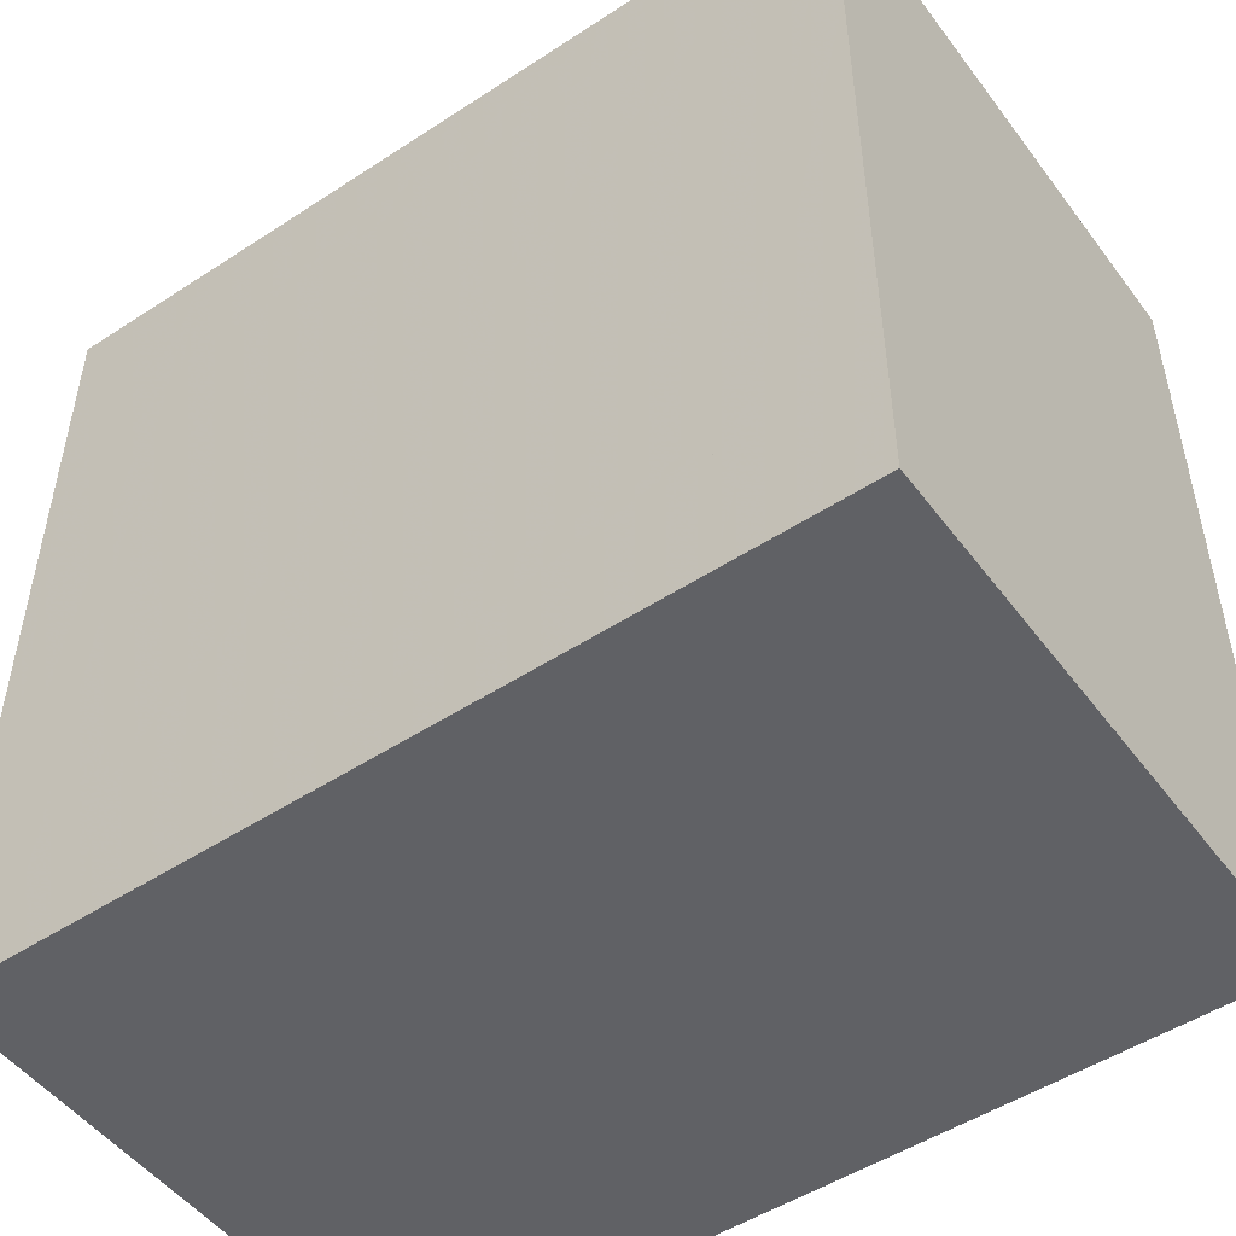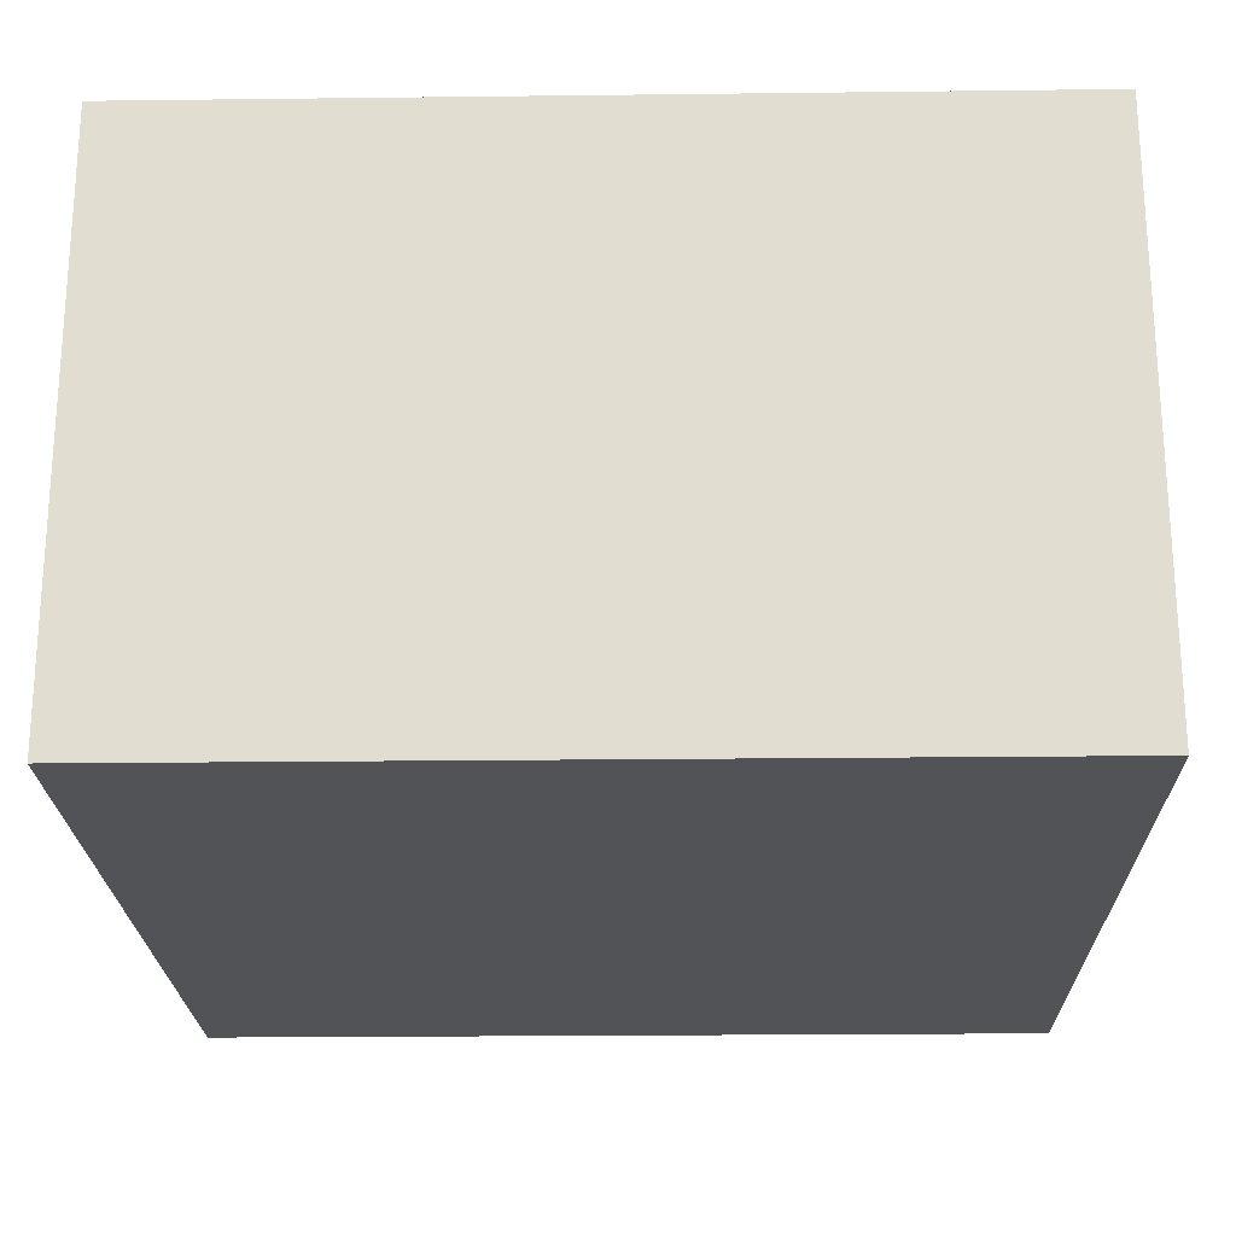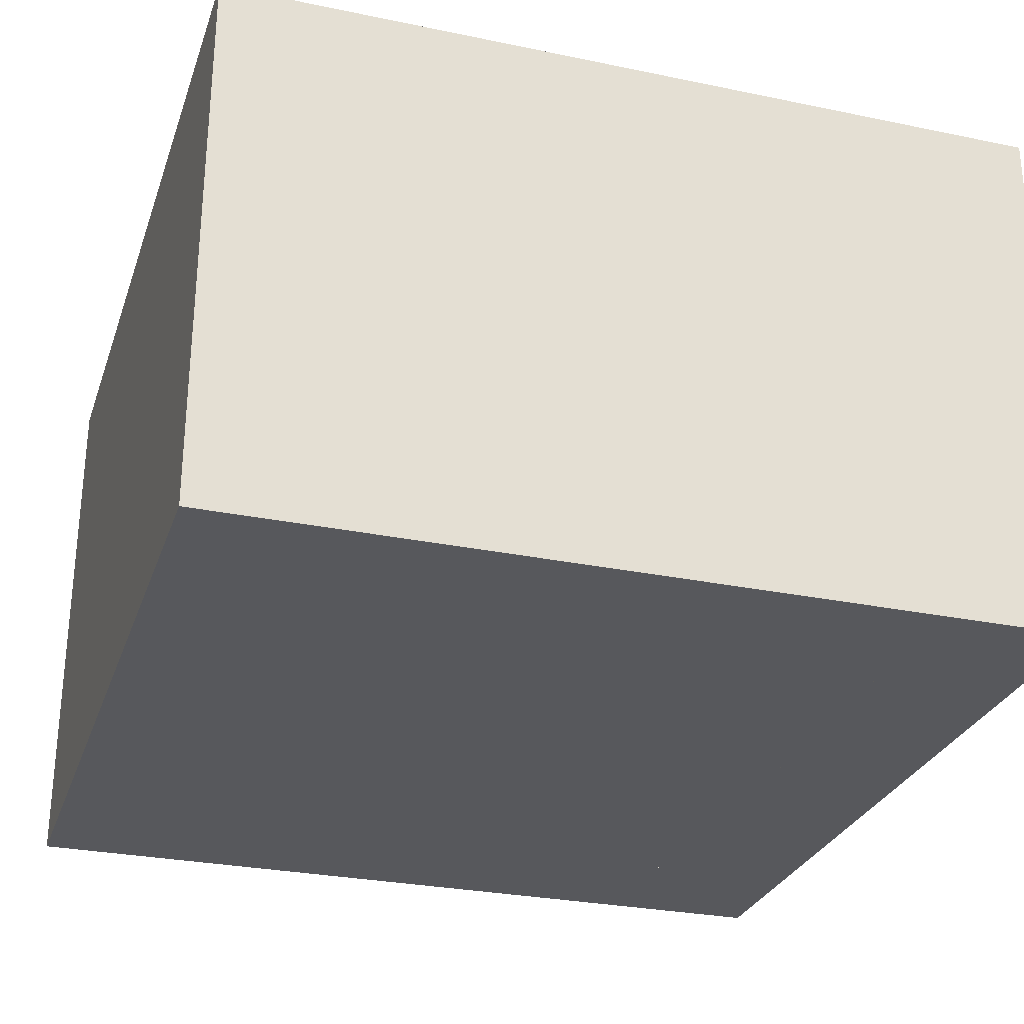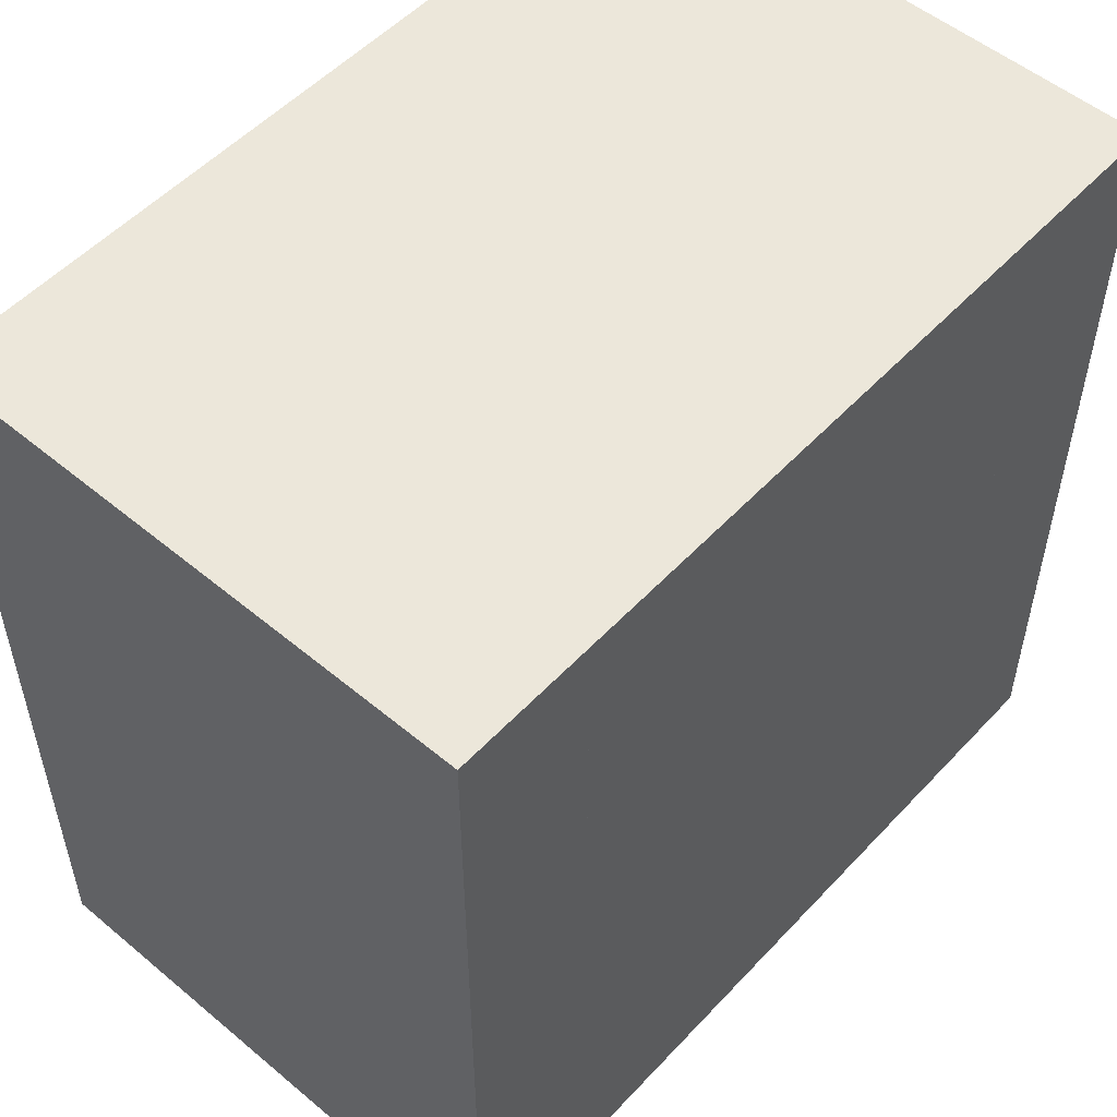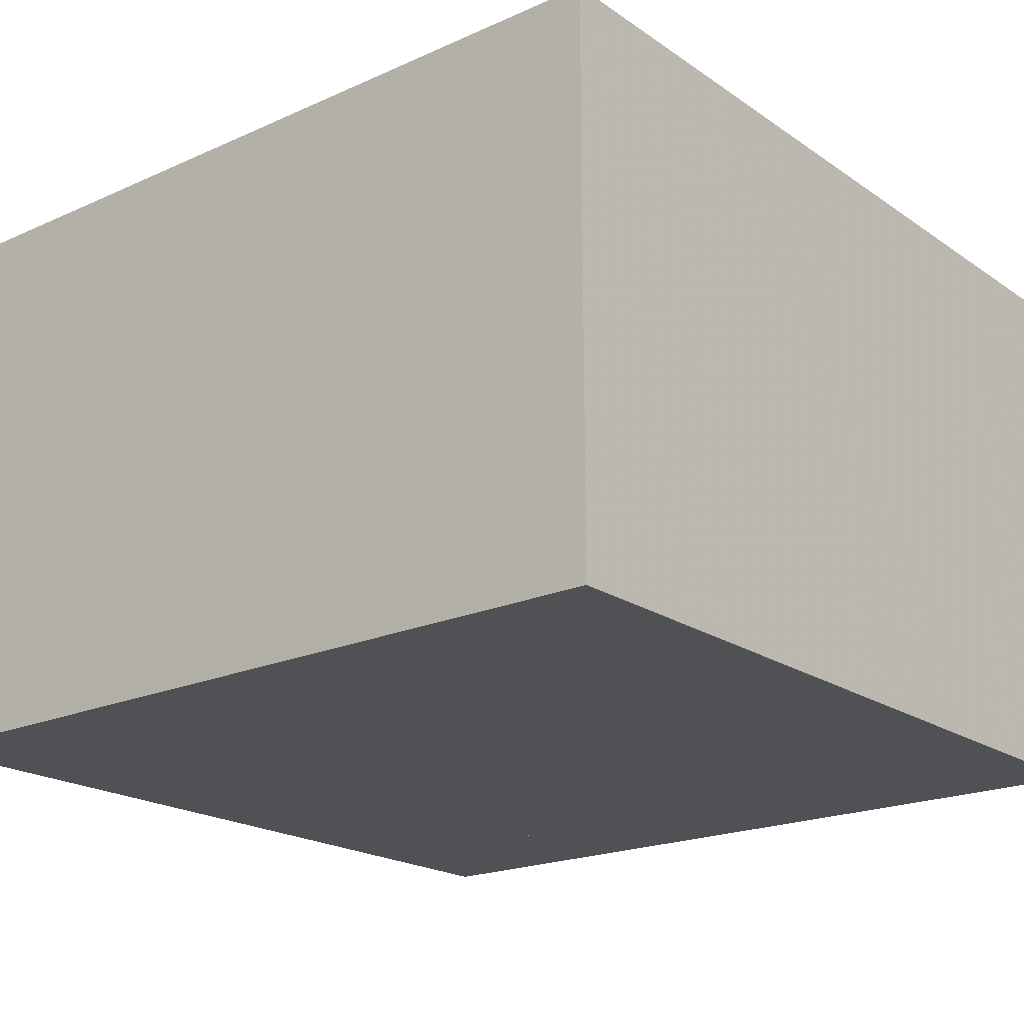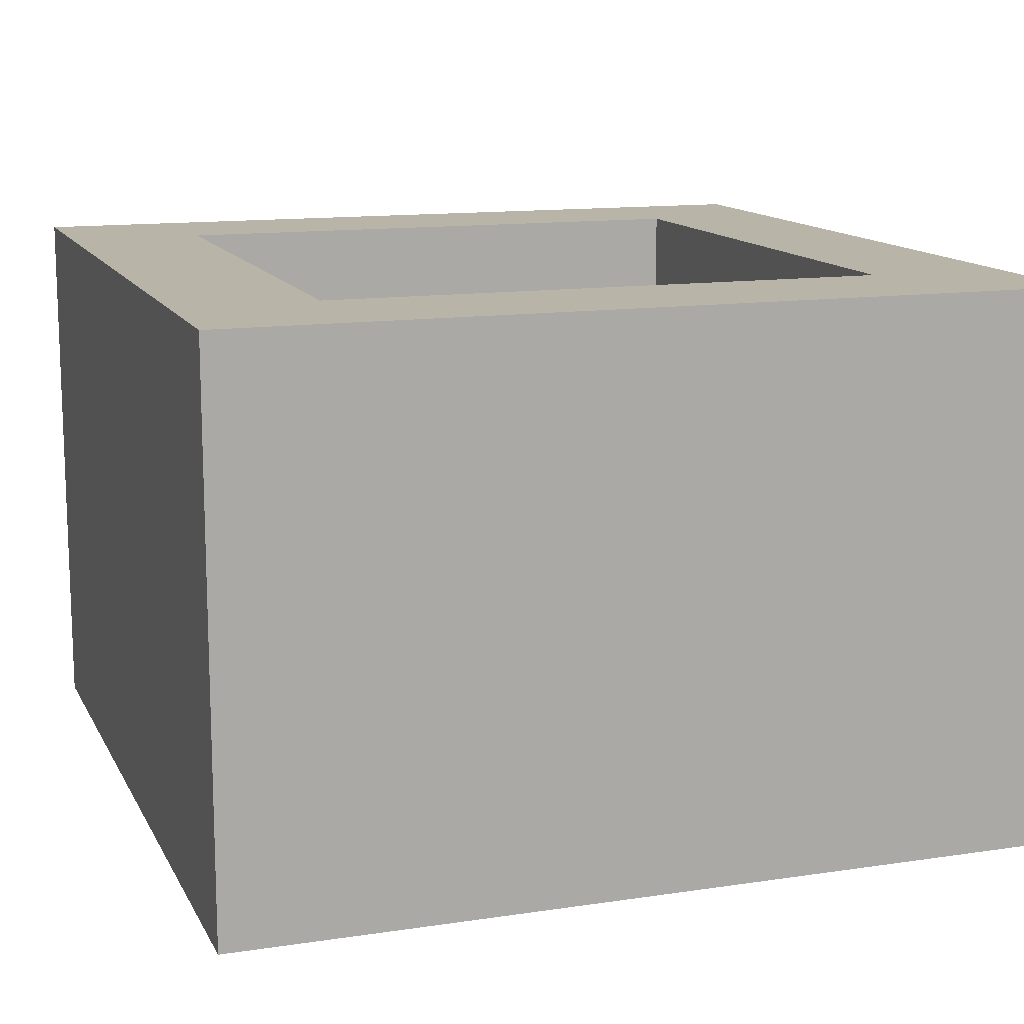
<metadata>
{"format":"obj","ext":"obj","renderer":"f3d","projection":"perspective","resolution":1024,"background":"white","views":[{"elev":-50.3,"azim":35.6,"up":"+Z"},{"elev":-22.0,"azim":91.2,"up":"+Y"},{"elev":-28.5,"azim":162.7,"up":"+Y"},{"elev":53.1,"azim":-48.3,"up":"+Z"},{"elev":-20.2,"azim":-50.8,"up":"+Y"},{"elev":13.1,"azim":-108.9,"up":"+Y"}]}
</metadata>
<code>
o tray
v -2 4 3
v -2 4 -3
v -3 4 -3
v -3 4 3
v -3 0 -3
v -2 0 -3
v -2 0 3
v -3 0 3
v 3 4 3
v 3 4 -3
v 2 4 -3
v 2 4 3
v 2 0 -3
v 3 0 -3
v 3 0 3
v 2 0 3
v 2 4 2
v -2 4 2
v -2 0 2
v 2 0 2
v 2 4 -2
v -2 4 -2
v 2 0 -2
v -2 0 -2
v 2 1 2
v 2 1 -2
v -2 1 -2
v -2 1 2
v 2 2 2
v 2 2 -2
v -2 2 -2
v -2 2 2
f 1 2 3
f 4 1 3
f 5 6 7
f 5 7 8
f 3 5 8
f 3 8 4
f 7 6 2
f 1 7 2
f 6 5 3
f 2 6 3
f 4 8 7
f 4 7 1
f 9 10 11
f 12 9 11
f 13 14 15
f 13 15 16
f 11 13 16
f 11 16 12
f 15 14 10
f 9 15 10
f 14 13 11
f 10 14 11
f 12 16 15
f 12 15 9
f 12 17 18
f 1 12 18
f 19 20 16
f 19 16 7
f 18 19 7
f 18 7 1
f 16 20 17
f 12 16 17
f 20 19 18
f 17 20 18
f 1 7 16
f 1 16 12
f 21 11 2
f 22 21 2
f 6 13 23
f 6 23 24
f 2 6 24
f 2 24 22
f 23 13 11
f 21 23 11
f 13 6 2
f 11 13 2
f 22 24 23
f 22 23 21
f 25 26 27
f 28 25 27
f 24 23 20
f 24 20 19
f 27 24 19
f 27 19 28
f 20 23 26
f 25 20 26
f 23 24 27
f 26 23 27
f 28 19 20
f 28 20 25
f 29 30 31
f 32 29 31

</code>
